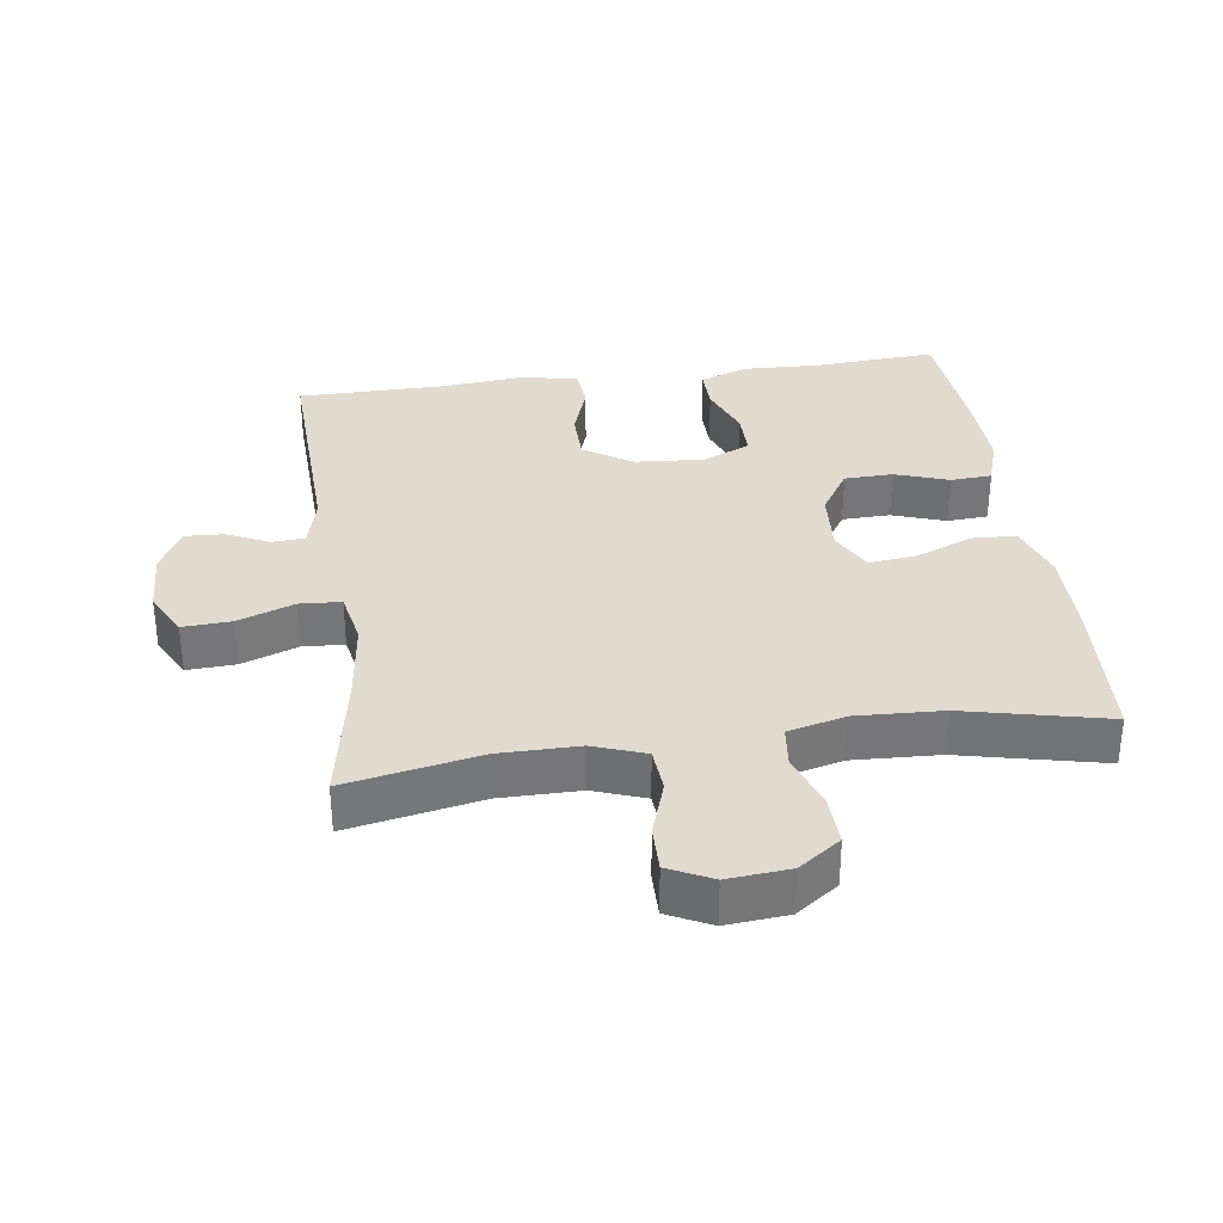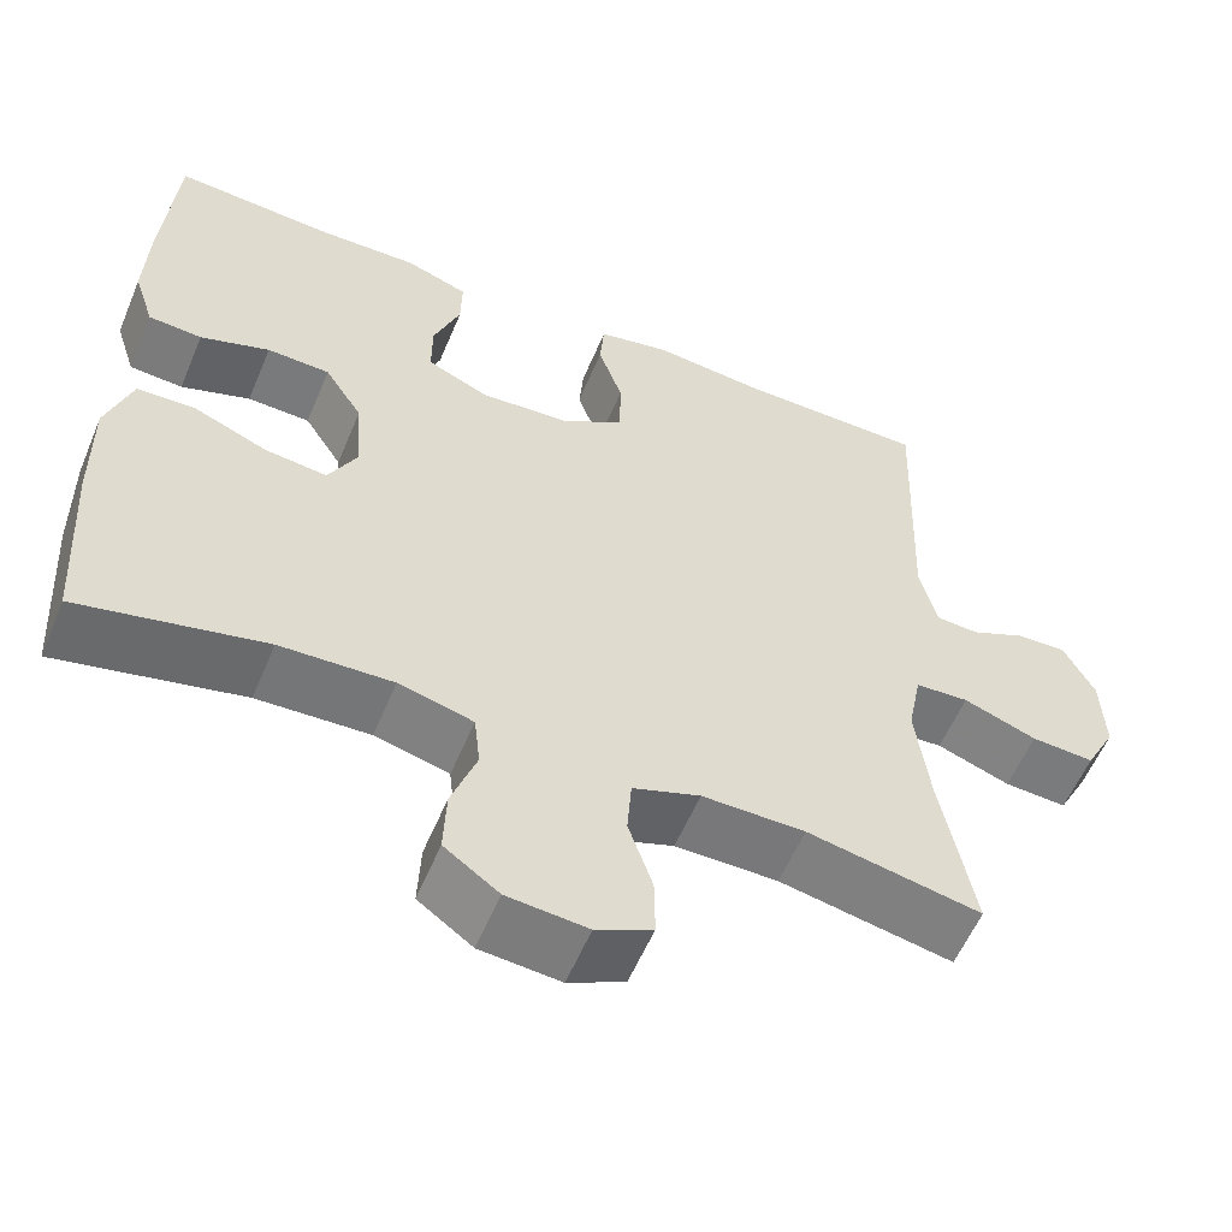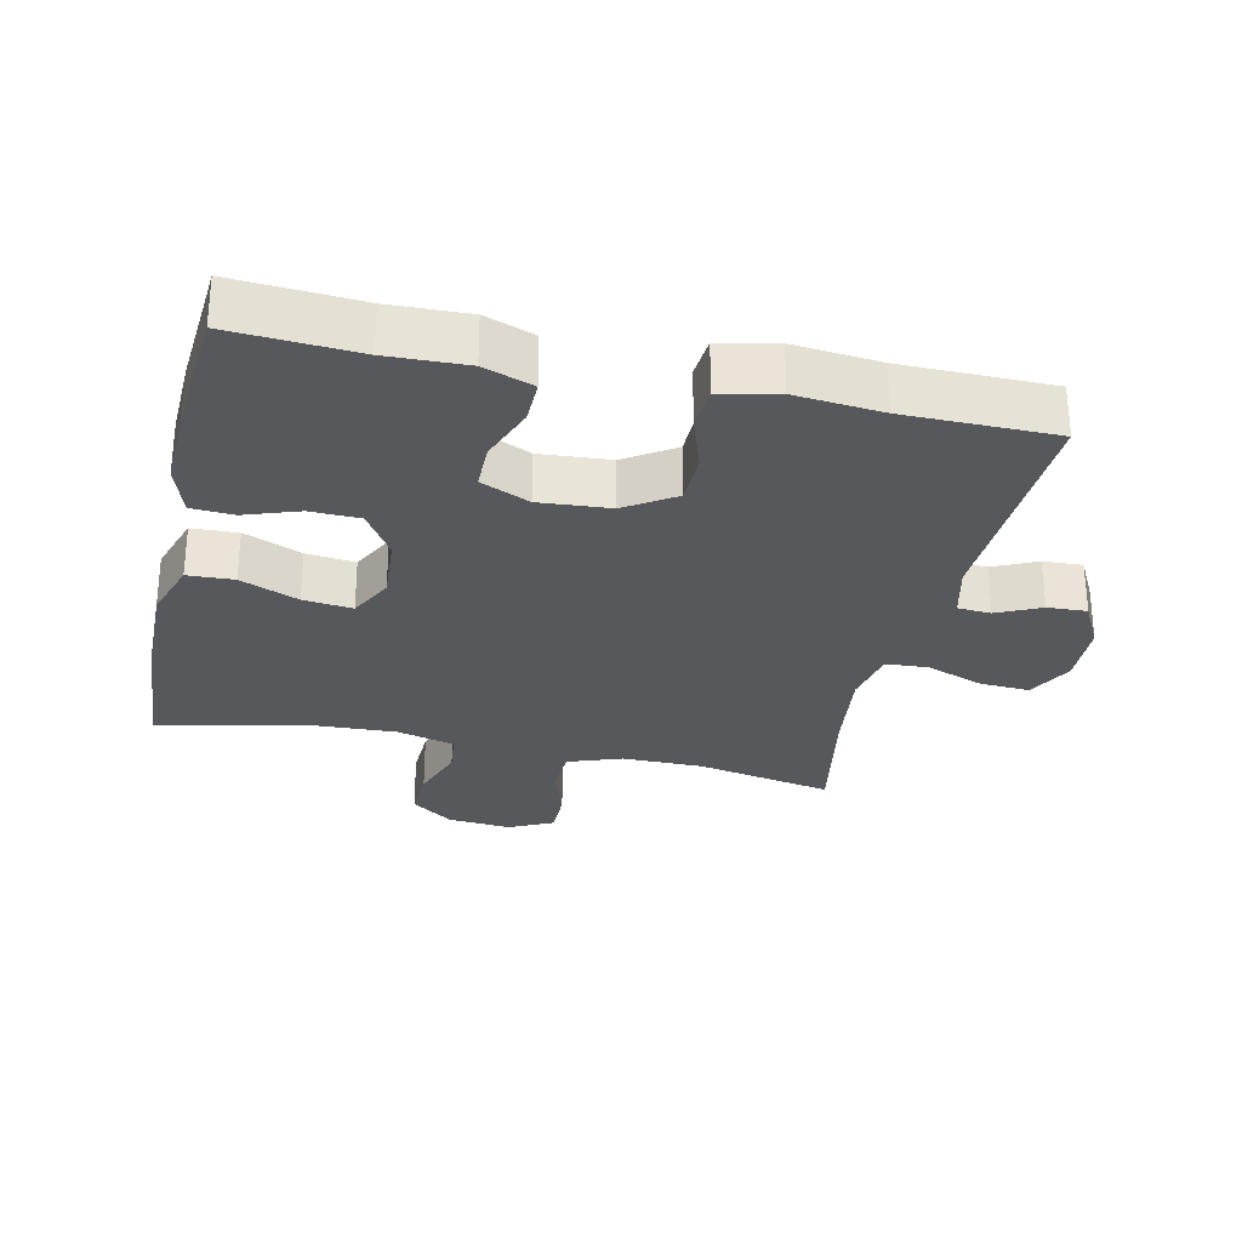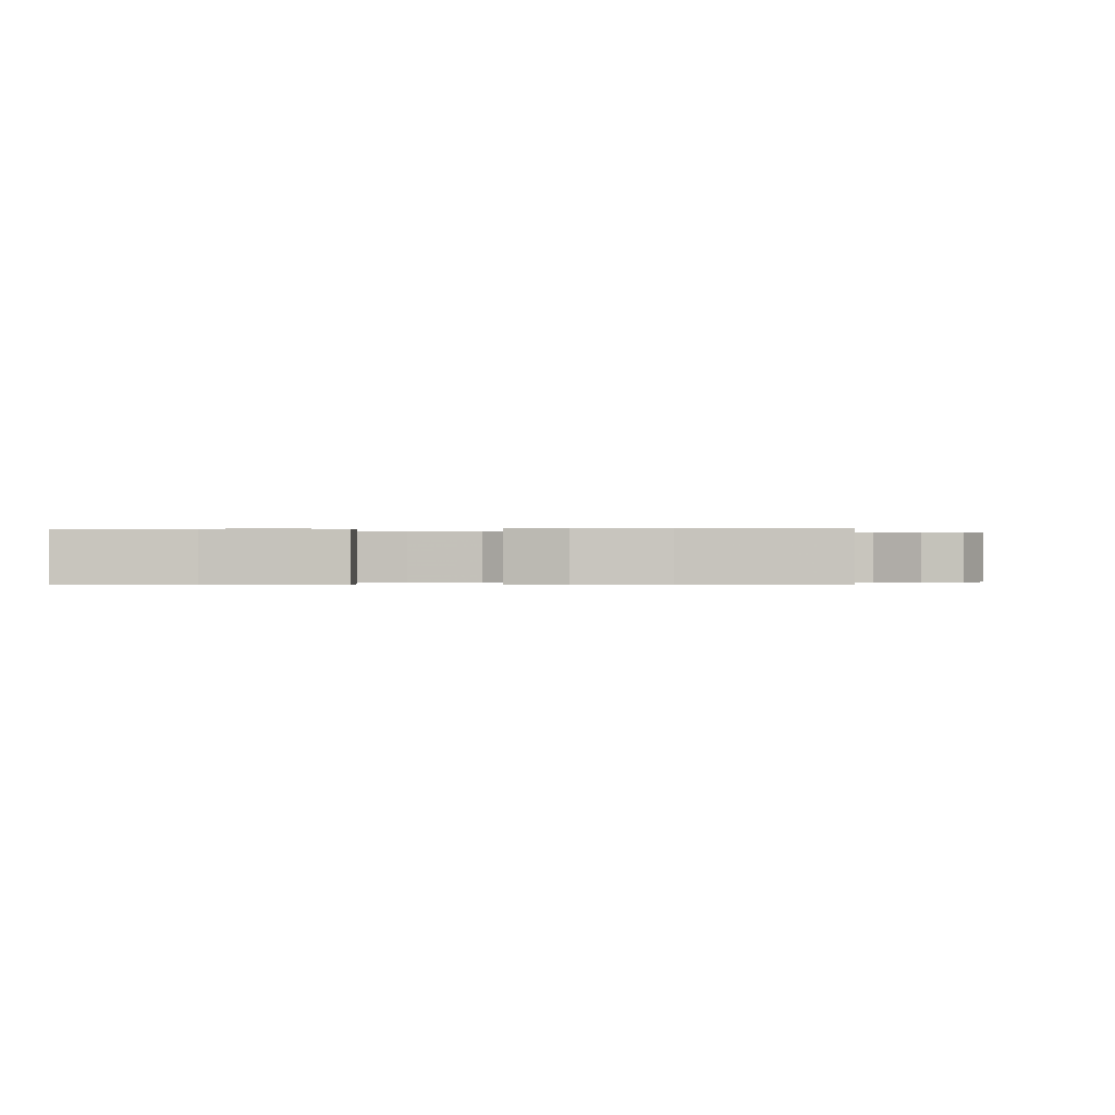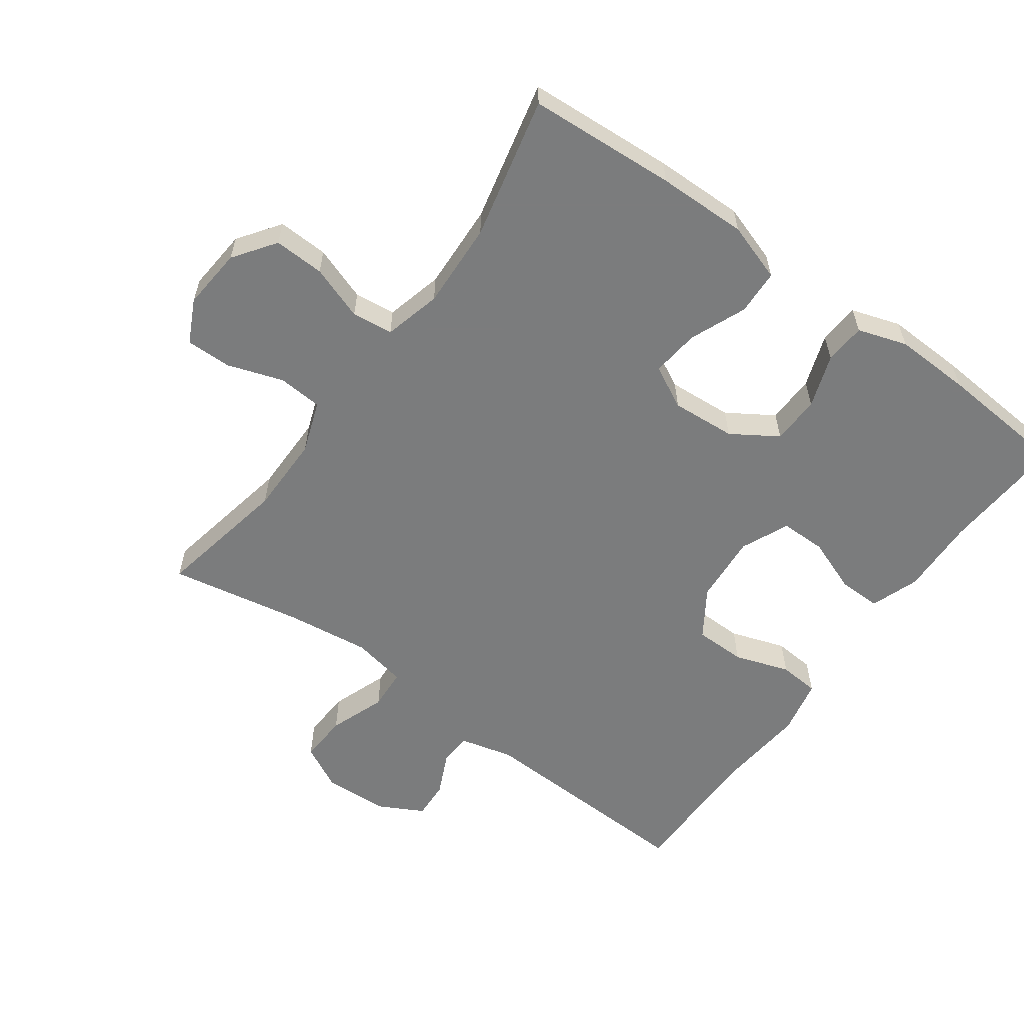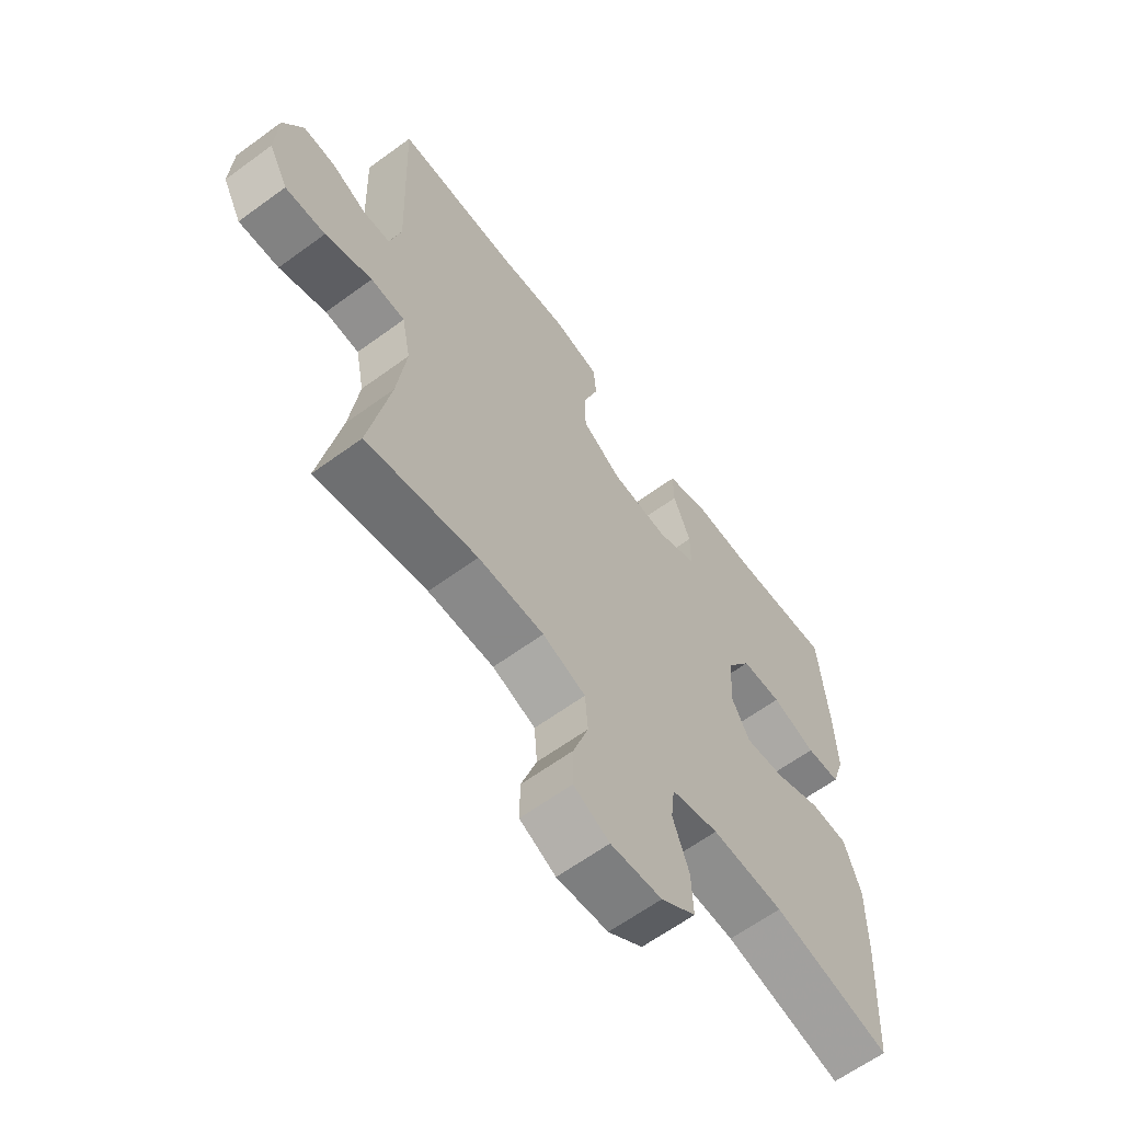
<metadata>
{"format":"obj","ext":"obj","renderer":"f3d","projection":"perspective","resolution":1024,"background":"white","views":[{"elev":33.5,"azim":172.0,"up":"+Y"},{"elev":-57.5,"azim":-22.7,"up":"+Z"},{"elev":-28.7,"azim":-12.6,"up":"+Y"},{"elev":-0.1,"azim":3.4,"up":"+Y"},{"elev":-58.7,"azim":-125.9,"up":"+Y"},{"elev":-63.0,"azim":126.5,"up":"+Z"}]}
</metadata>
<code>
v 0.5 0.07 -0.5
v 0.299 0.07 -0.461
v 0.18 0.07 -0.461
v 0.102 0.07 -0.489
v 0.097 0.07 -0.556
v 0.125 0.07 -0.639
v 0.126 0.07 -0.708
v 0.061 0.07 -0.74
v -0.032 0.07 -0.732
v -0.095 0.07 -0.687
v -0.092 0.07 -0.611
v -0.063 0.07 -0.529
v -0.07 0.07 -0.467
v -0.156 0.07 -0.445
v -0.286 0.07 -0.451
v -0.5 0.07 -0.5
v -0.514 0.07 -0.277
v -0.516 0.07 -0.142
v -0.487 0.07 -0.054
v -0.419 0.07 -0.051
v -0.334 0.07 -0.086
v -0.262 0.07 -0.094
v -0.229 0.07 -0.03
v -0.236 0.07 0.067
v -0.28 0.07 0.136
v -0.353 0.07 0.138
v -0.433 0.07 0.11
v -0.495 0.07 0.114
v -0.519 0.07 0.188
v -0.515 0.07 0.304
v -0.5 0.07 0.5
v -0.315 0.07 0.488
v -0.199 0.07 0.492
v -0.126 0.07 0.466
v -0.127 0.07 0.402
v -0.158 0.07 0.32
v -0.158 0.07 0.251
v -0.086 0.07 0.219
v 0.018 0.07 0.227
v 0.09 0.07 0.274
v 0.091 0.07 0.351
v 0.063 0.07 0.434
v 0.068 0.07 0.495
v 0.152 0.07 0.513
v 0.279 0.07 0.501
v 0.5 0.07 0.5
v 0.487 0.07 0.159
v 0.507 0.07 0.079
v 0.556 0.07 0.076
v 0.62 0.07 0.106
v 0.678 0.07 0.109
v 0.714 0.07 0.041
v 0.718 0.07 -0.056
v 0.683 0.07 -0.123
v 0.61 0.07 -0.119
v 0.525 0.07 -0.088
v 0.463 0.07 -0.092
v 0.447 0.07 -0.174
v 0.463 0.07 -0.301
v 0.5 0 -0.5
v 0.299 0 -0.461
v 0.18 0 -0.461
v 0.102 0 -0.489
v 0.097 0 -0.556
v 0.125 0 -0.639
v 0.126 0 -0.708
v 0.061 0 -0.74
v -0.032 0 -0.732
v -0.095 0 -0.687
v -0.092 0 -0.611
v -0.063 0 -0.529
v -0.07 0 -0.467
v -0.156 0 -0.445
v -0.286 0 -0.451
v -0.5 0 -0.5
v -0.514 0 -0.277
v -0.516 0 -0.142
v -0.487 0 -0.054
v -0.419 0 -0.051
v -0.334 0 -0.086
v -0.262 0 -0.094
v -0.229 0 -0.03
v -0.236 0 0.067
v -0.28 0 0.136
v -0.353 0 0.138
v -0.433 0 0.11
v -0.495 0 0.114
v -0.519 0 0.188
v -0.515 0 0.304
v -0.5 0 0.5
v -0.315 0 0.488
v -0.199 0 0.492
v -0.126 0 0.466
v -0.127 0 0.402
v -0.158 0 0.32
v -0.158 0 0.251
v -0.086 0 0.219
v 0.018 0 0.227
v 0.09 0 0.274
v 0.091 0 0.351
v 0.063 0 0.434
v 0.068 0 0.495
v 0.152 0 0.513
v 0.279 0 0.501
v 0.5 0 0.5
v 0.487 0 0.159
v 0.507 0 0.079
v 0.556 0 0.076
v 0.62 0 0.106
v 0.678 0 0.109
v 0.714 0 0.041
v 0.718 0 -0.056
v 0.683 0 -0.123
v 0.61 0 -0.119
v 0.525 0 -0.088
v 0.463 0 -0.092
v 0.447 0 -0.174
v 0.463 0 -0.301
f 53 54 55 56
f 53 56 57
f 52 53 57
f 49 50 51 52
f 48 49 52 57
f 47 48 57
f 45 46 47 57
f 44 45 57 58
f 41 42 43 44
f 40 41 44 58
f 33 34 35 36
f 32 33 36 37
f 31 32 37
f 30 31 37
f 29 30 37 38
f 26 27 28 29
f 25 26 29 38
f 18 19 20 21
f 18 21 22
f 15 16 17 18
f 14 15 18 22
f 13 14 22 23
f 9 10 11 12
f 9 12 13
f 8 9 13
f 5 6 7 8
f 4 5 8 13
f 3 4 13 23
f 59 1 2
f 39 40 58 59
f 24 25 38 39
f 23 24 39 59
f 2 3 23 59
f 115 114 113 112
f 116 115 112
f 116 112 111
f 111 110 109 108
f 116 111 108 107
f 116 107 106
f 116 106 105 104
f 117 116 104 103
f 103 102 101 100
f 117 103 100 99
f 95 94 93 92
f 96 95 92 91
f 96 91 90
f 96 90 89
f 97 96 89 88
f 88 87 86 85
f 97 88 85 84
f 80 79 78 77
f 81 80 77
f 77 76 75 74
f 81 77 74 73
f 82 81 73 72
f 71 70 69 68
f 72 71 68
f 72 68 67
f 67 66 65 64
f 72 67 64 63
f 82 72 63 62
f 61 60 118
f 118 117 99 98
f 98 97 84 83
f 118 98 83 82
f 118 82 62 61
f 1 60 61 2
f 2 61 62 3
f 3 62 63 4
f 4 63 64 5
f 5 64 65 6
f 6 65 66 7
f 7 66 67 8
f 8 67 68 9
f 9 68 69 10
f 10 69 70 11
f 11 70 71 12
f 12 71 72 13
f 13 72 73 14
f 14 73 74 15
f 15 74 75 16
f 16 75 76 17
f 17 76 77 18
f 18 77 78 19
f 19 78 79 20
f 20 79 80 21
f 21 80 81 22
f 22 81 82 23
f 23 82 83 24
f 24 83 84 25
f 25 84 85 26
f 26 85 86 27
f 27 86 87 28
f 28 87 88 29
f 29 88 89 30
f 30 89 90 31
f 31 90 91 32
f 32 91 92 33
f 33 92 93 34
f 34 93 94 35
f 35 94 95 36
f 36 95 96 37
f 37 96 97 38
f 38 97 98 39
f 39 98 99 40
f 40 99 100 41
f 41 100 101 42
f 42 101 102 43
f 43 102 103 44
f 44 103 104 45
f 45 104 105 46
f 46 105 106 47
f 47 106 107 48
f 48 107 108 49
f 49 108 109 50
f 50 109 110 51
f 51 110 111 52
f 52 111 112 53
f 53 112 113 54
f 54 113 114 55
f 55 114 115 56
f 56 115 116 57
f 57 116 117 58
f 58 117 118 59
f 59 118 60 1

</code>
